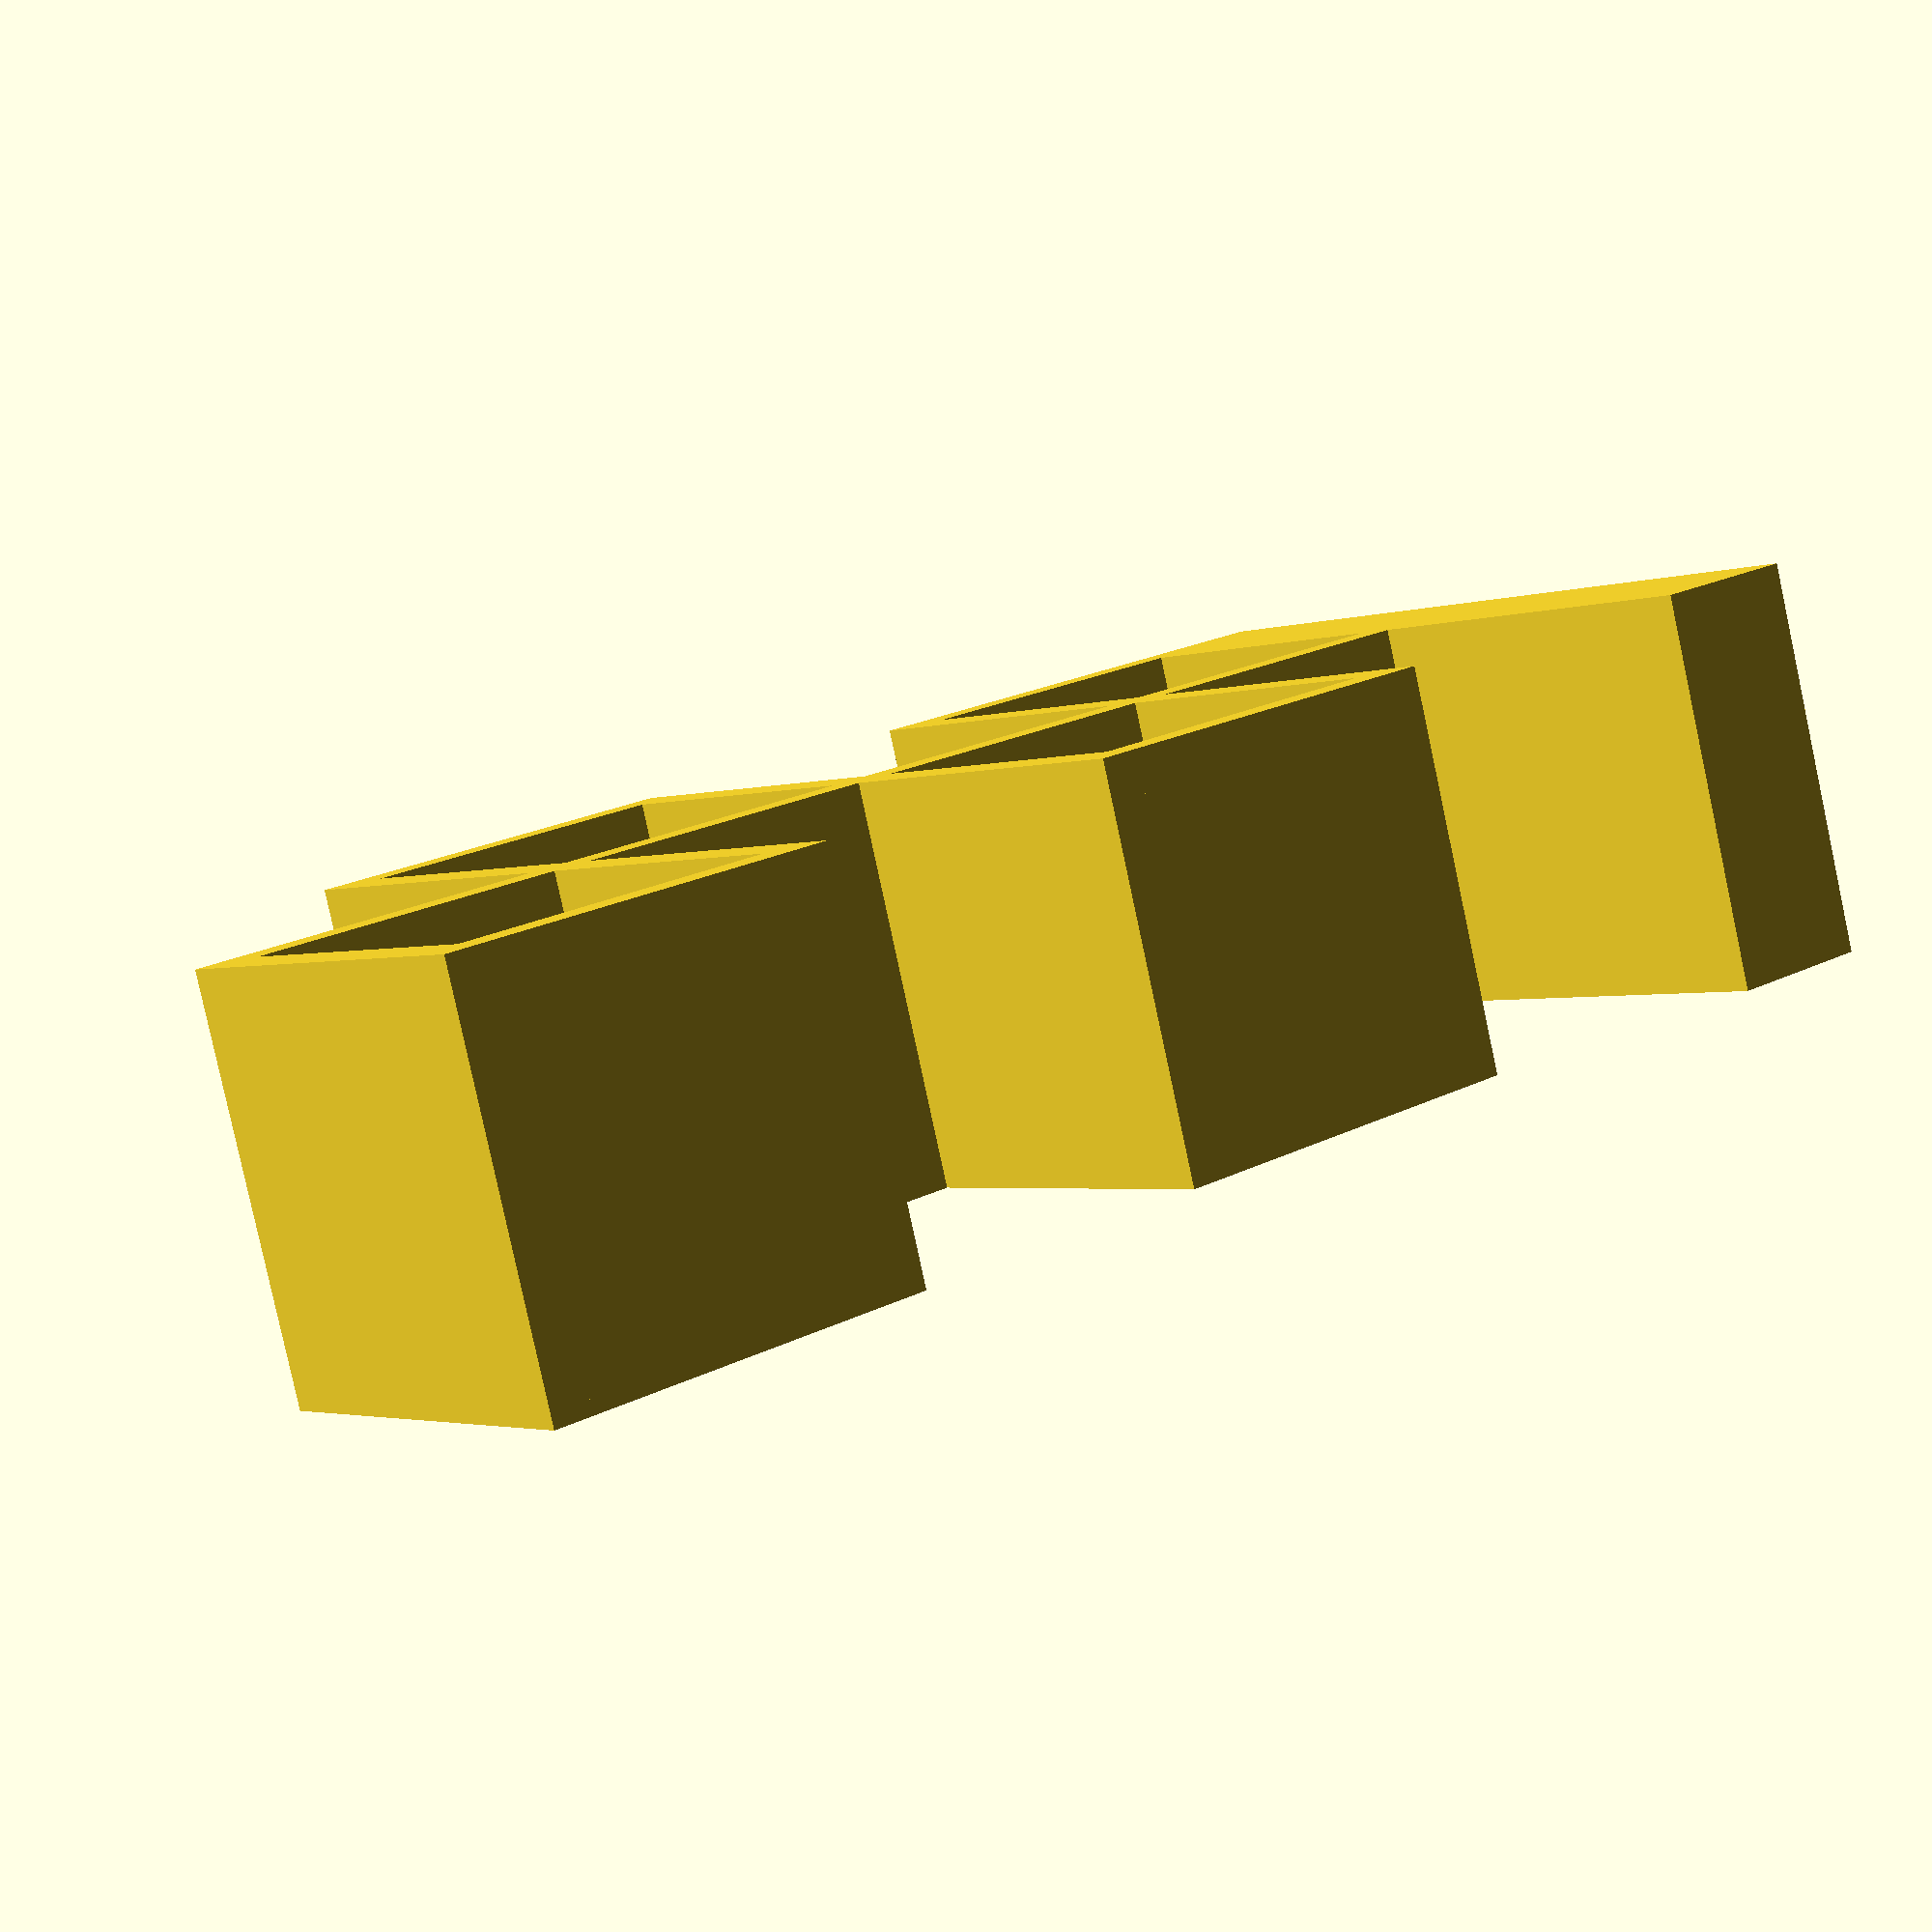
<openscad>
square = 4;

width = 500;

border = 50;

baseHeight = 200;

module construct(square, width, border, baseHeight) { 
    position1 = 0;
    position2 = -width + border;
    
    translate([-width, 0, 0])
        cube([width * 2, width, baseHeight]);
    translate([0, 0, baseHeight - border])
        for (i=[0 : square - 1]){
            translate([(i % 2 == 0 ? position1 : position2), 0, (width - border)*i])
            union(){   
                if (i != 0) {
                    //-- Parte inferior
                    cube([width, width, border]);
                }
                //-- Parte superior
                translate([0, 0, width - border ])
                    cube([width, width, border]);;
                //-- Parte izquierda
                translate([0 , 0, border])
                    cube([border, width, width - border * 2]);
                //-- Parte derecha
                translate([width - border, 0, border])
                    cube([border, width, width - border * 2]);
            }
        }
}

construct(square, width, border, baseHeight);


</openscad>
<views>
elev=338.2 azim=161.4 roll=48.8 proj=p view=solid
</views>
